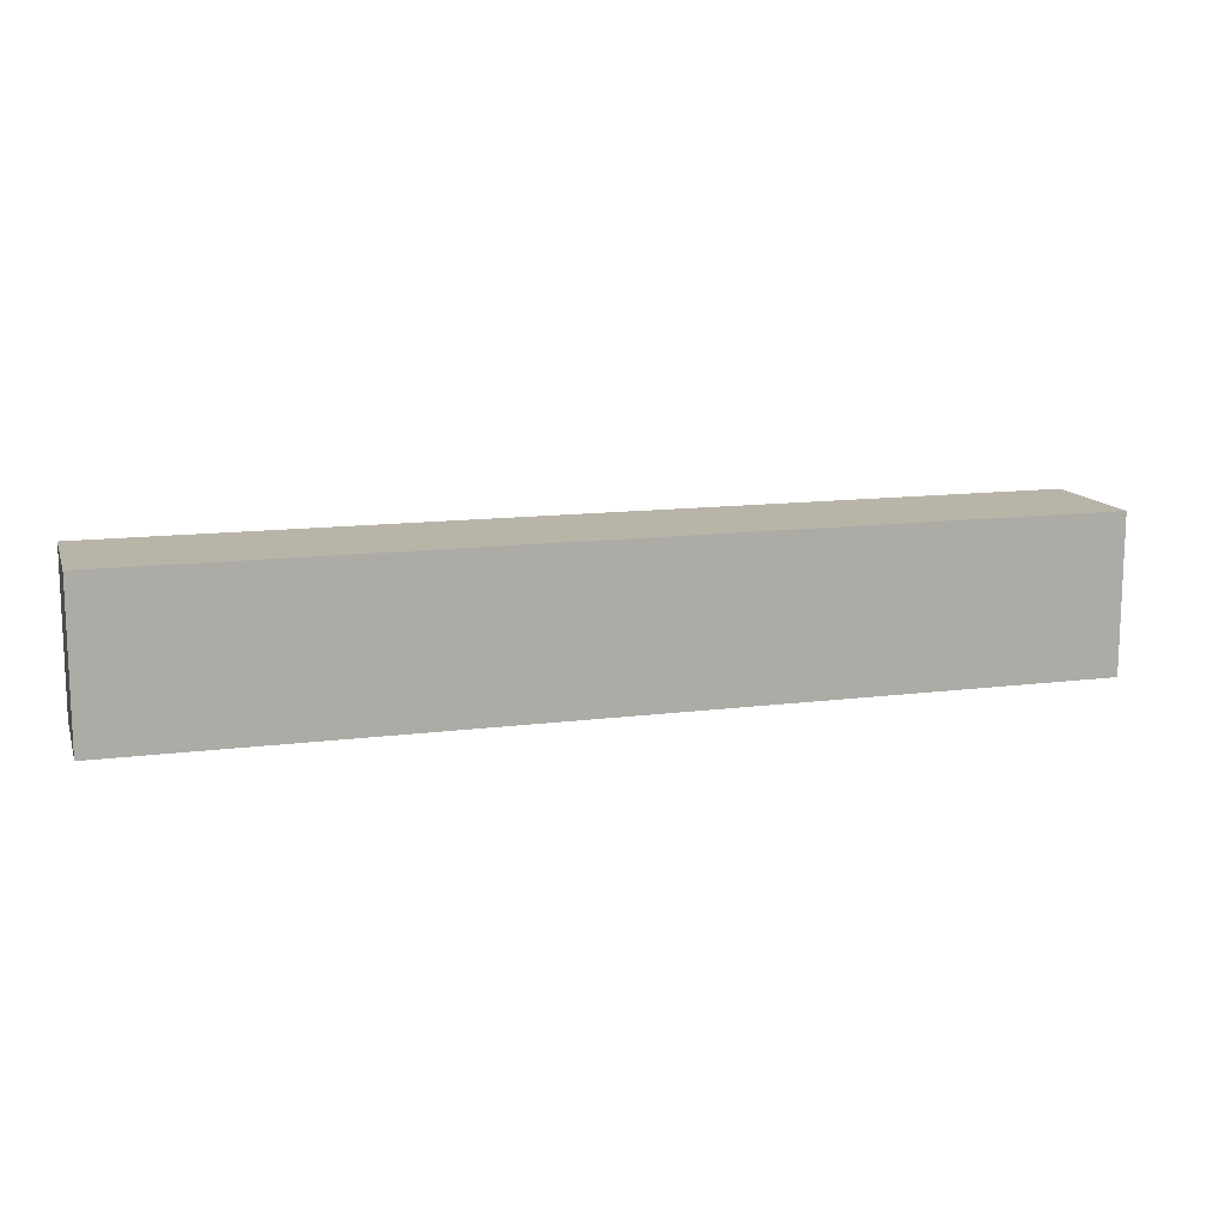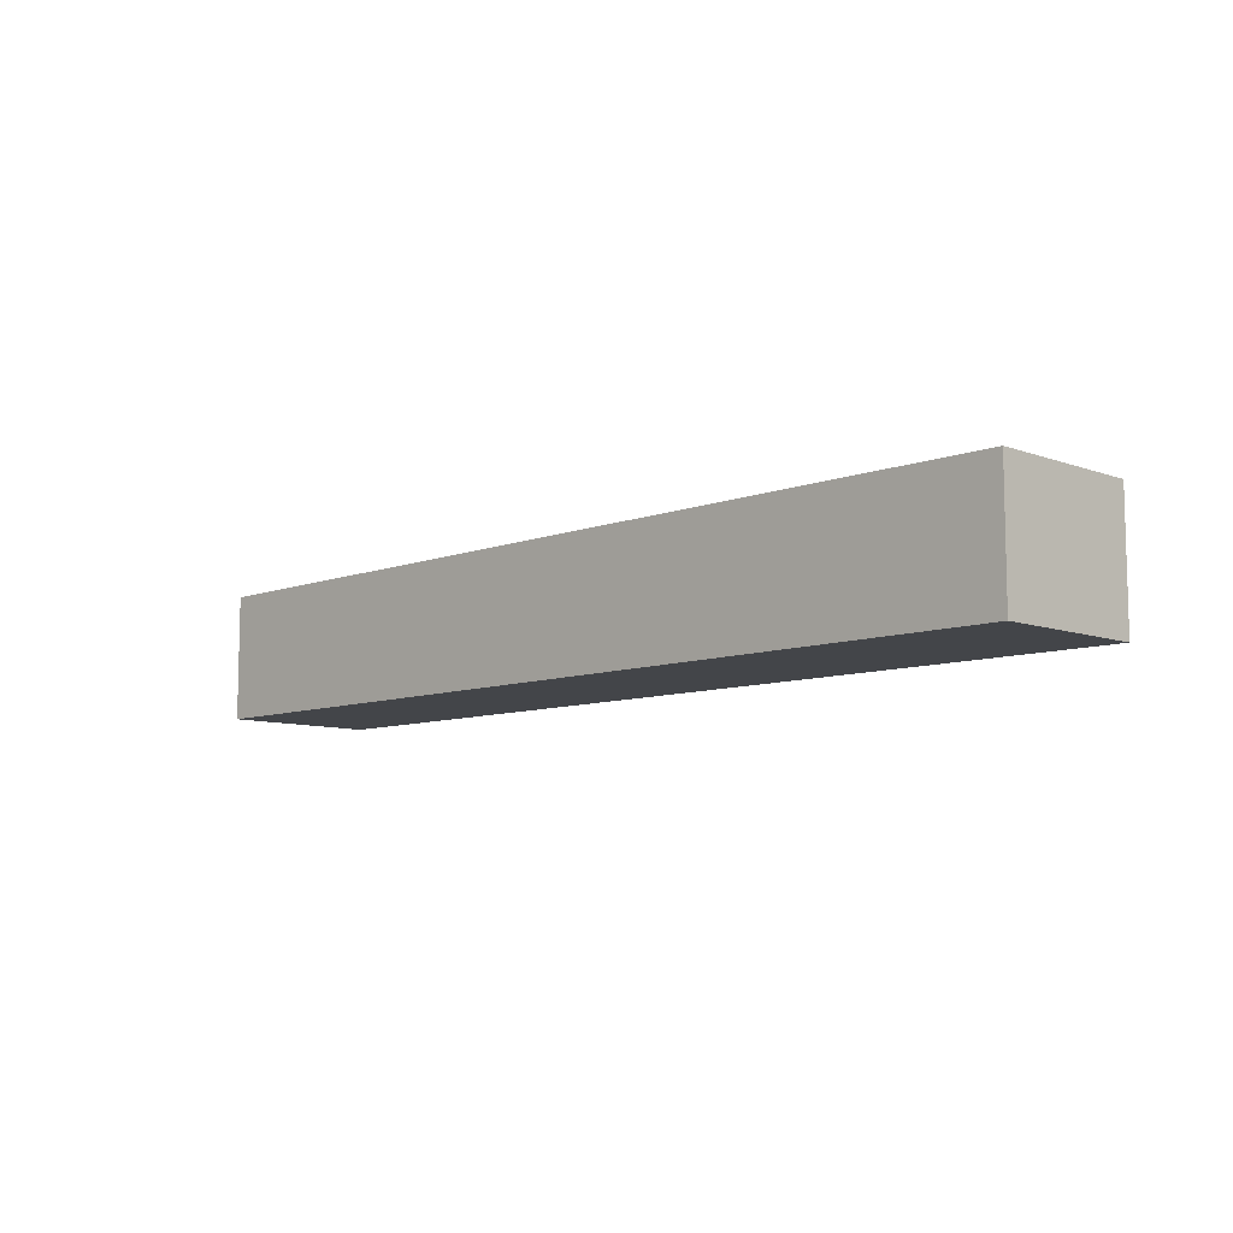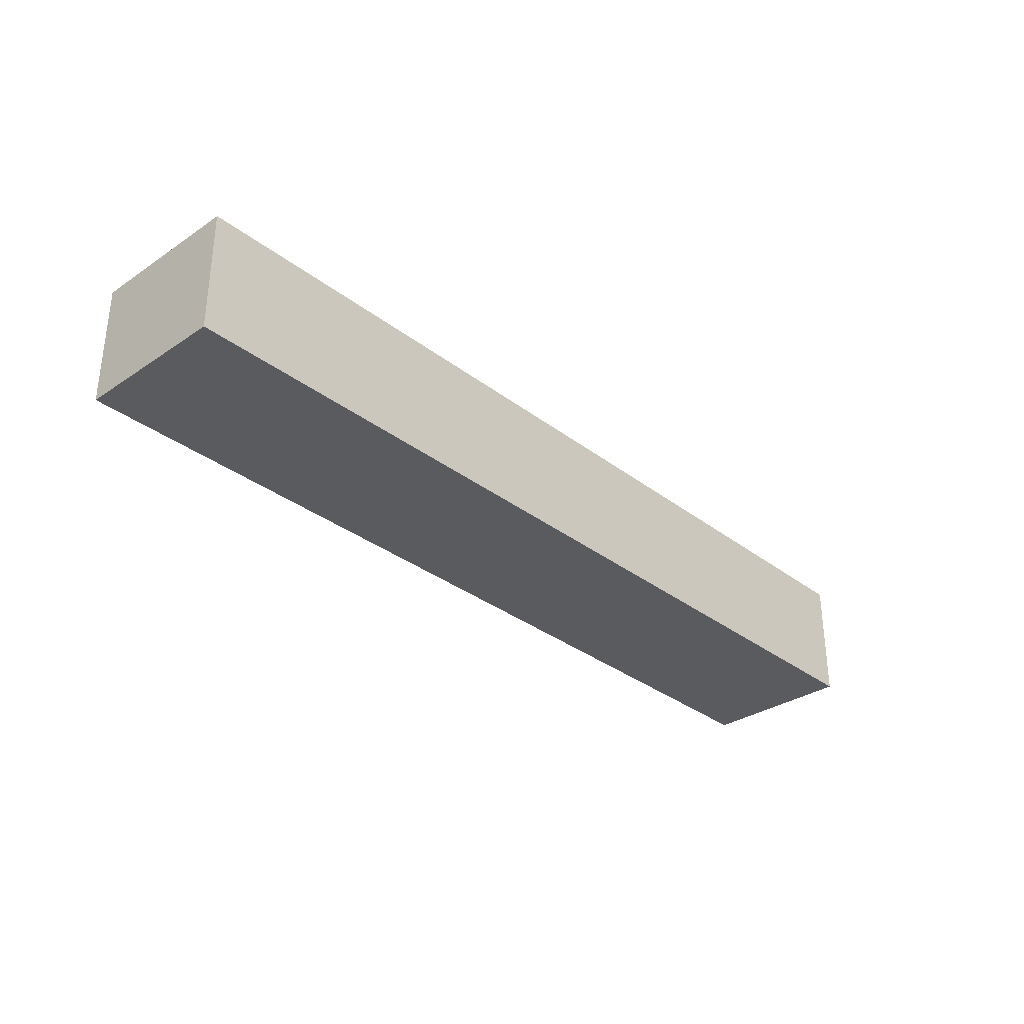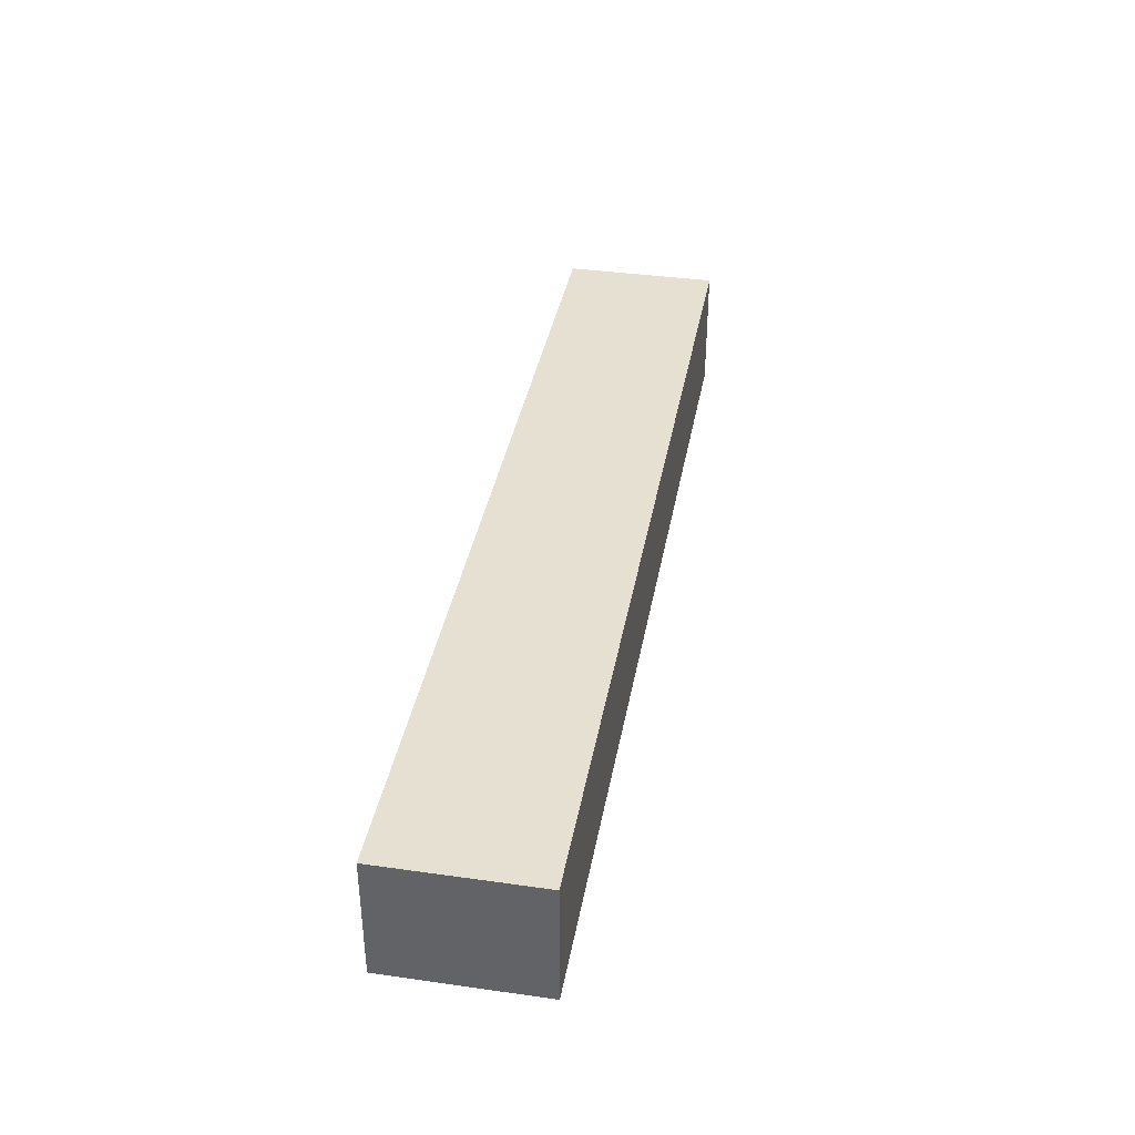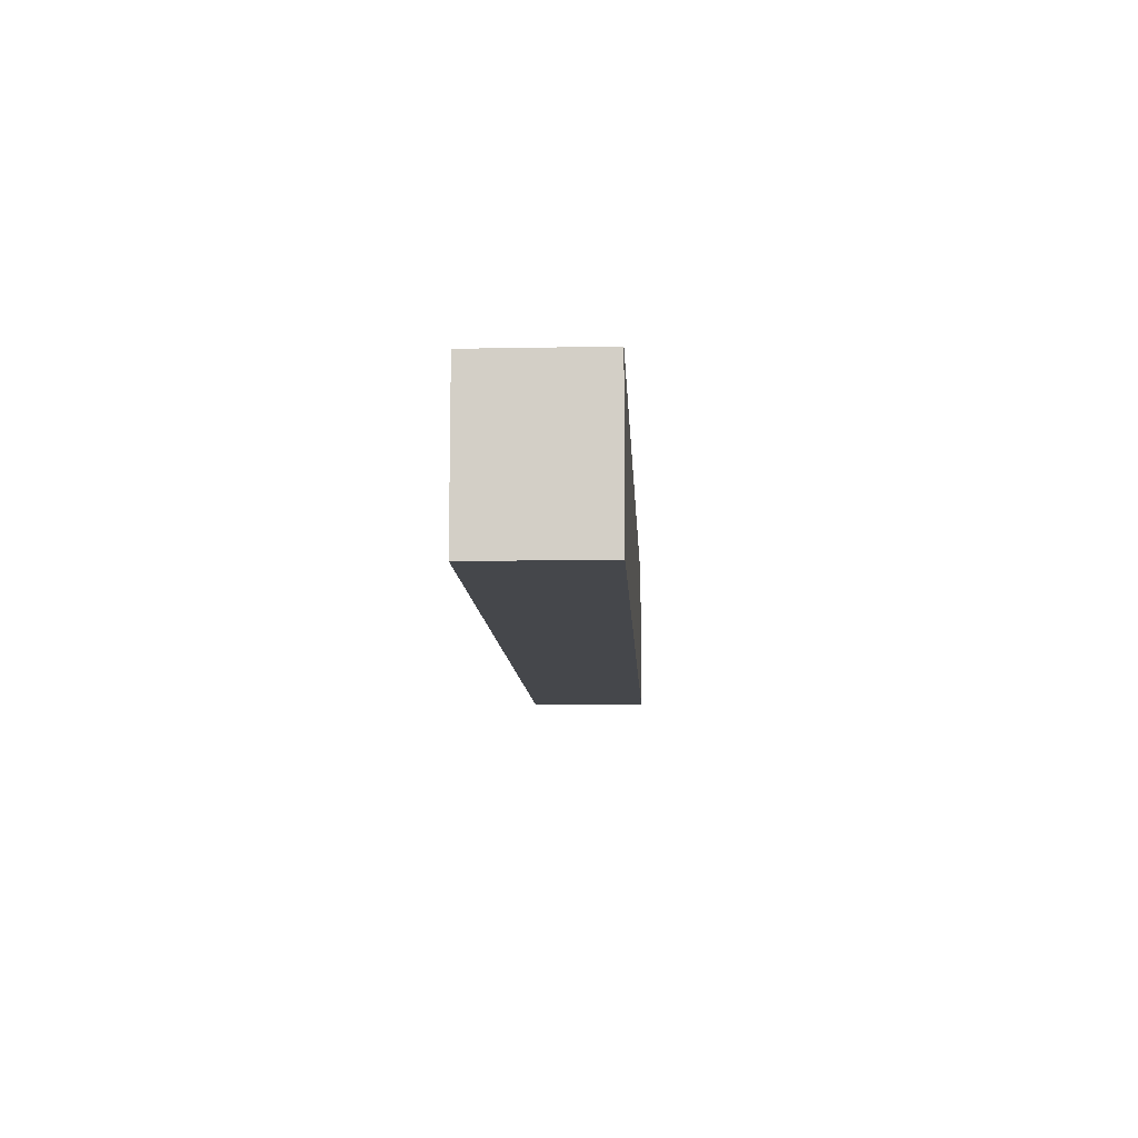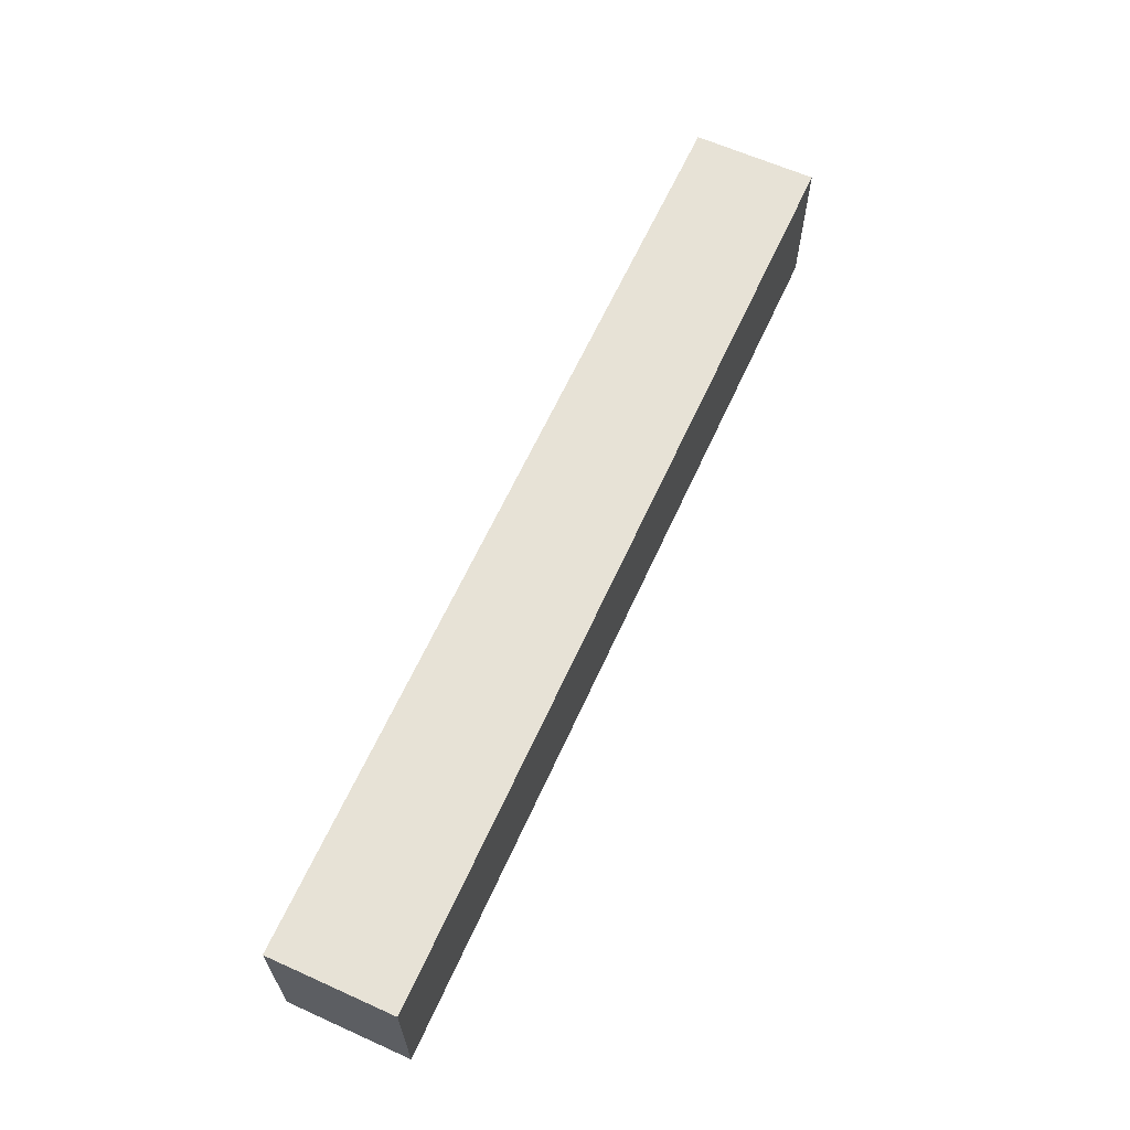
<metadata>
{"format":"obj","ext":"obj","renderer":"f3d","projection":"perspective","resolution":1024,"background":"white","views":[{"elev":13.0,"azim":-16.4,"up":"+Z"},{"elev":-8.7,"azim":-134.5,"up":"+Y"},{"elev":-32.3,"azim":133.1,"up":"+Y"},{"elev":37.7,"azim":-79.8,"up":"+Y"},{"elev":-10.2,"azim":-87.2,"up":"+Z"},{"elev":63.3,"azim":114.4,"up":"+Z"}]}
</metadata>
<code>
o 13ed628f44b9791dcf53a76410848ad7415c12f2ca4a6700e8434eb1f451c40
v 1350 80 725
v 1050 80 725
v 1050 120 725
v 1350 120 725
v 1350 80 675
v 1350 120 675
v 1050 80 675
v 1050 120 675
f 3 2 1
f 4 3 1
f 4 1 5
f 6 4 5
f 6 5 7
f 8 6 7
f 8 7 2
f 3 8 2
f 1 2 5
f 2 7 5
f 6 3 4
f 6 8 3

</code>
